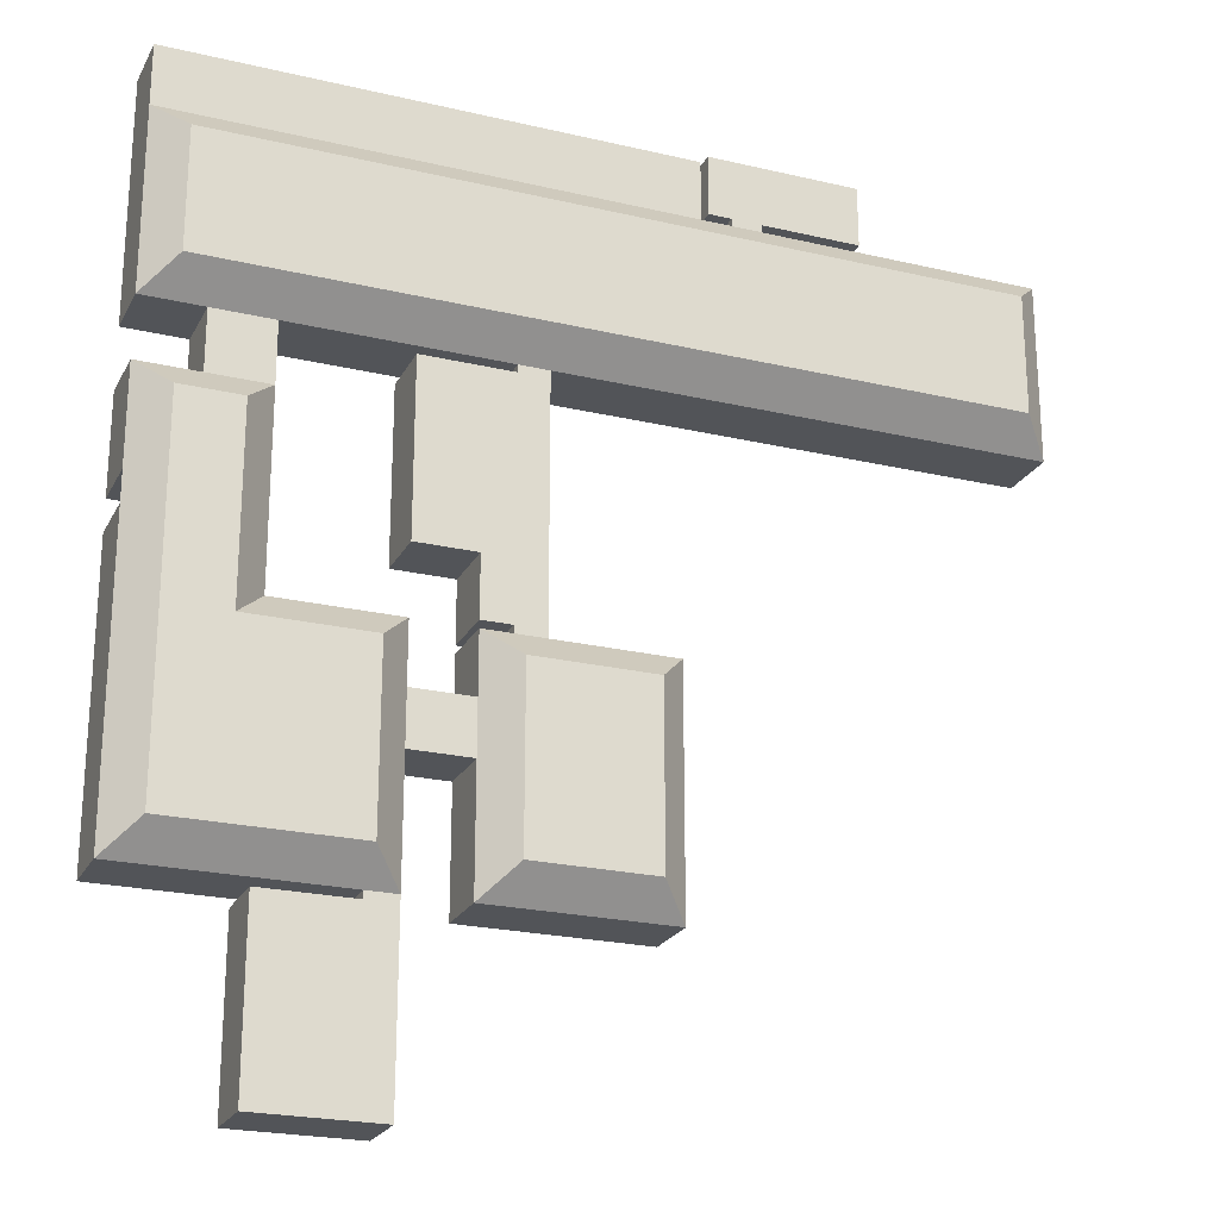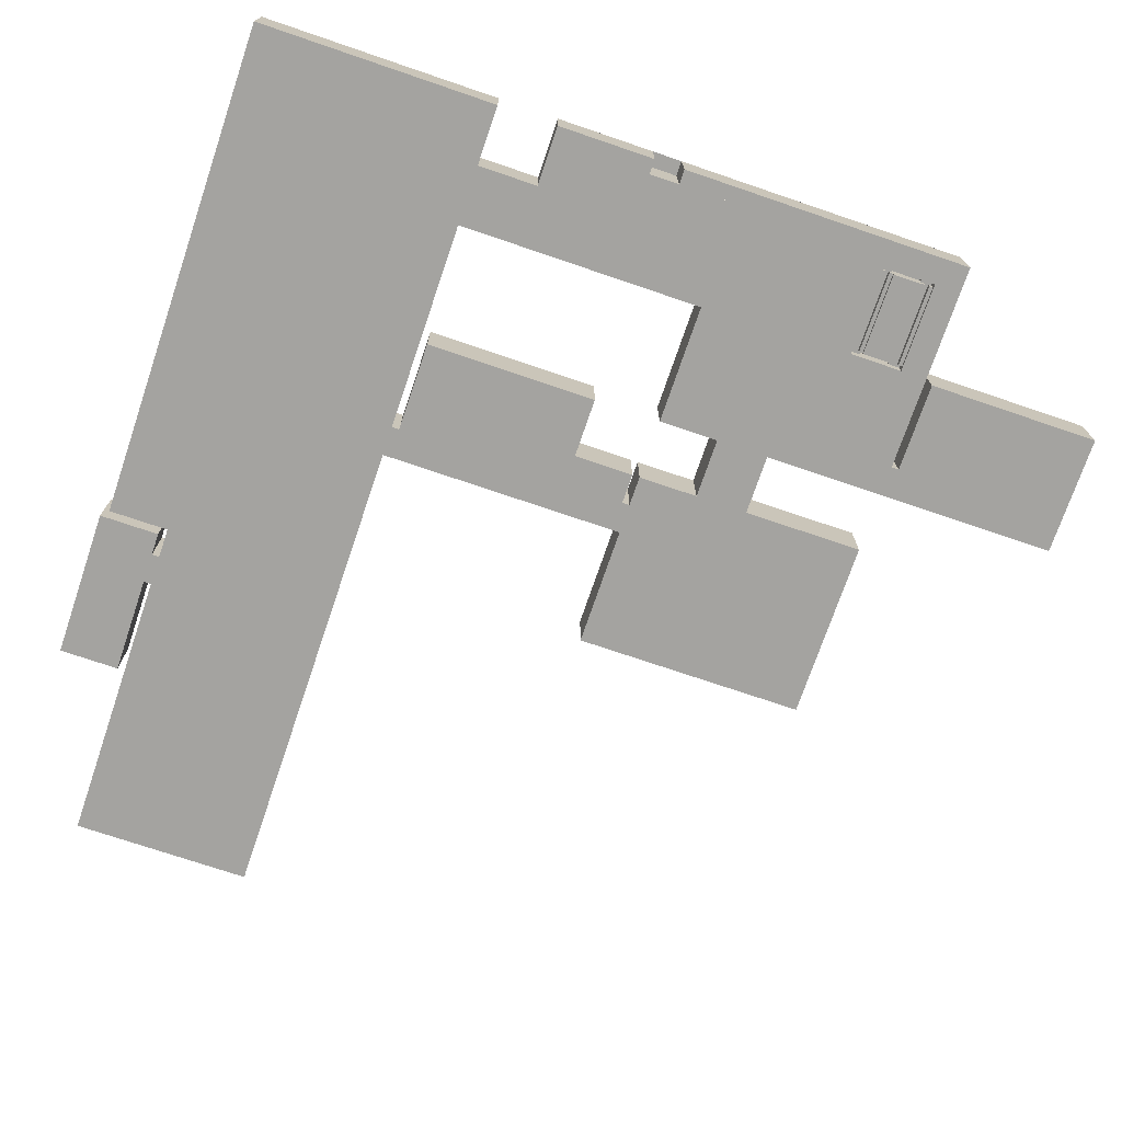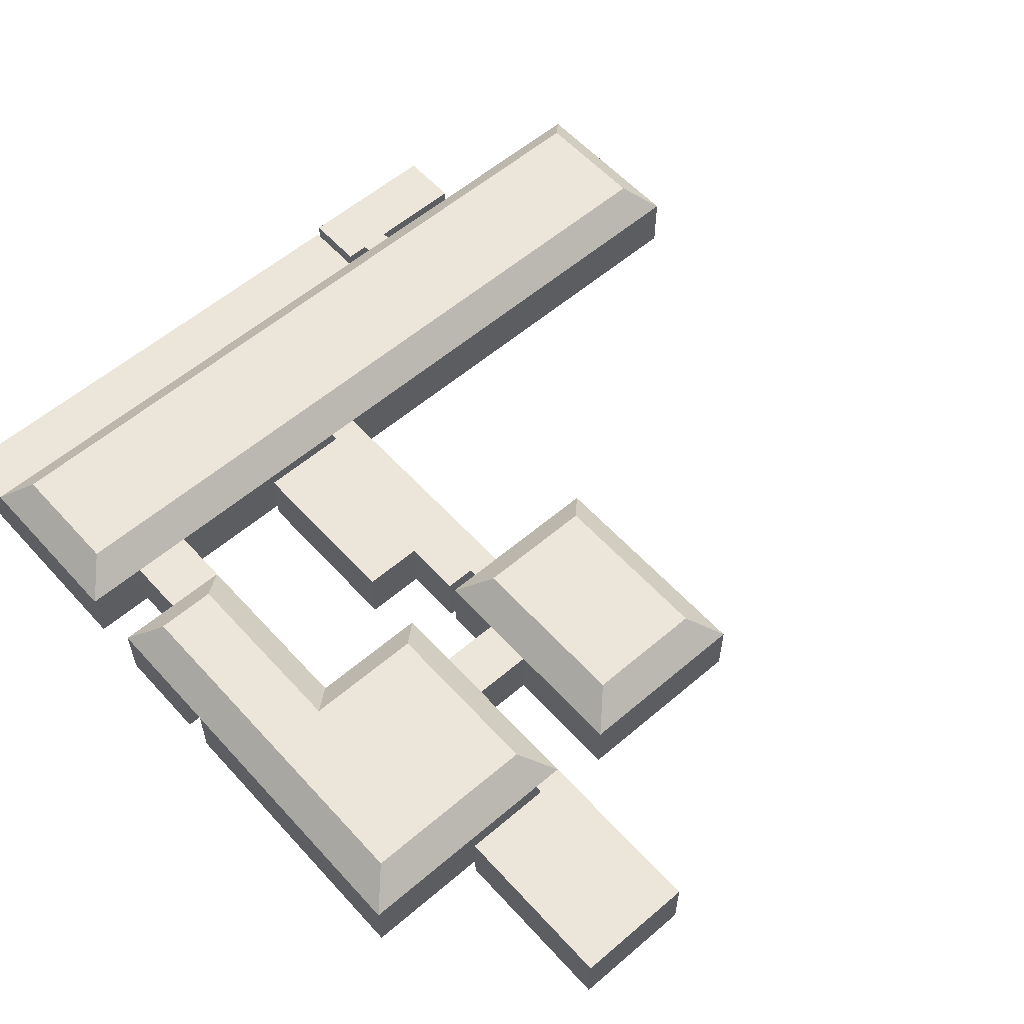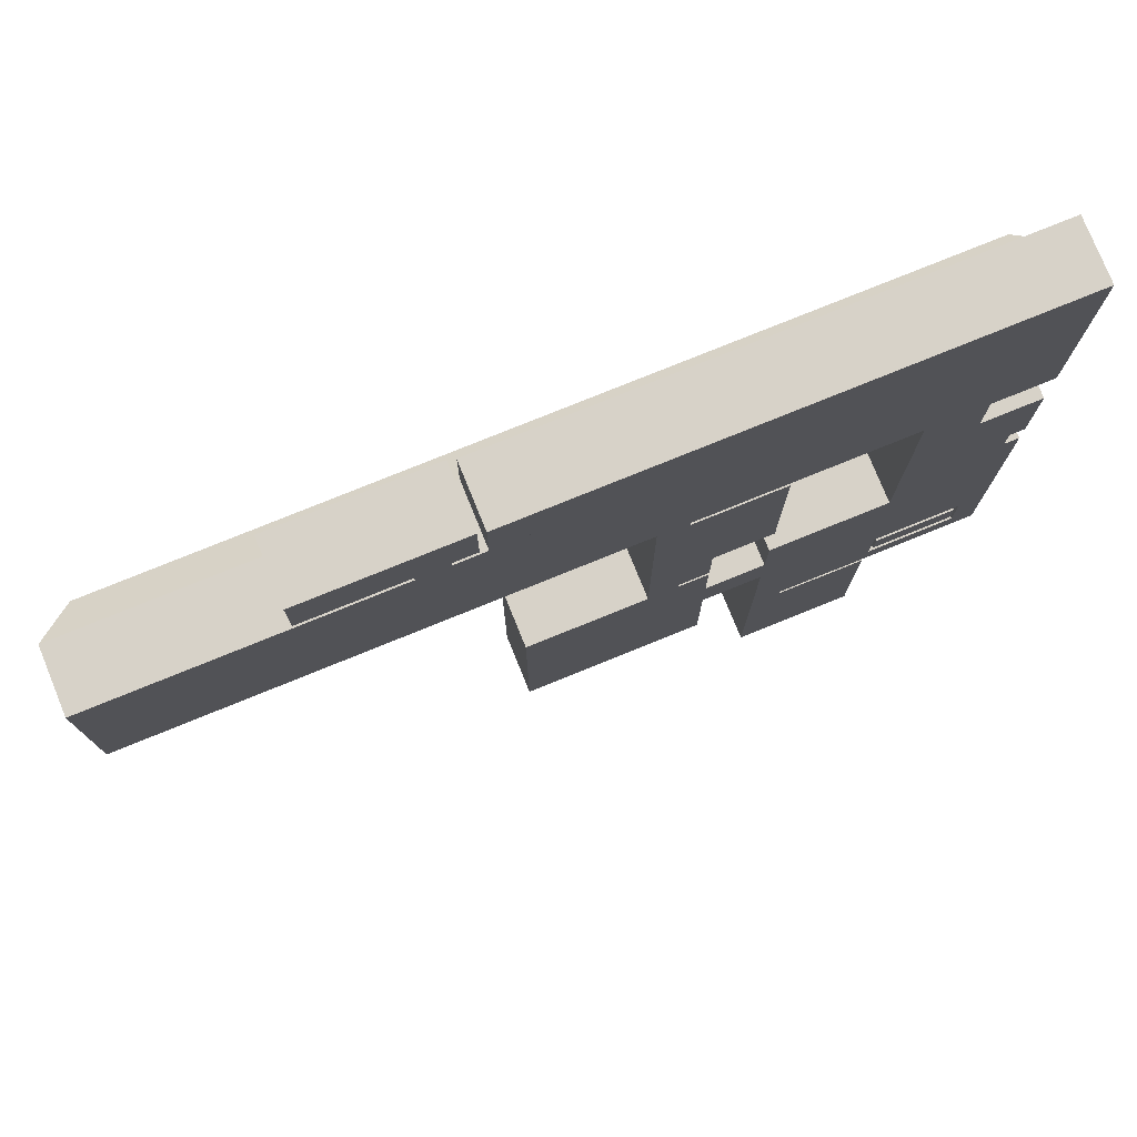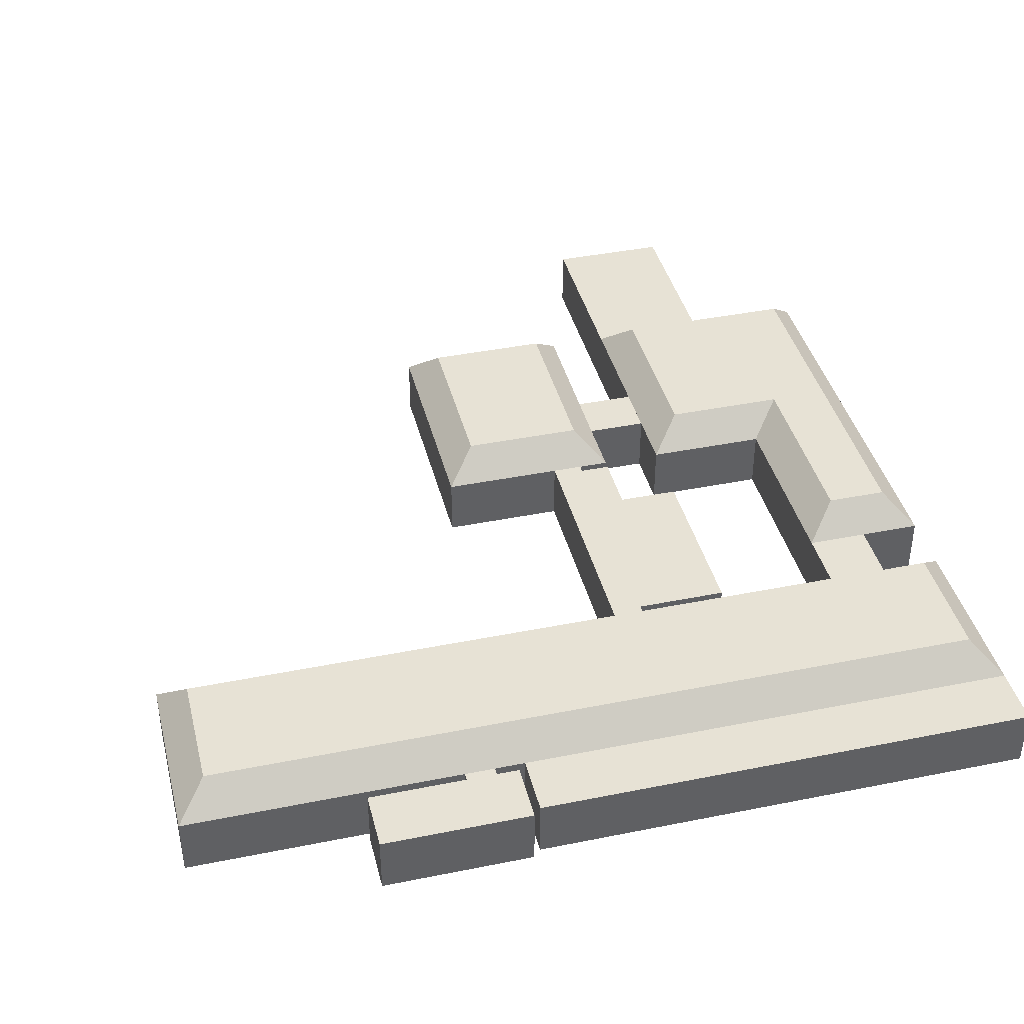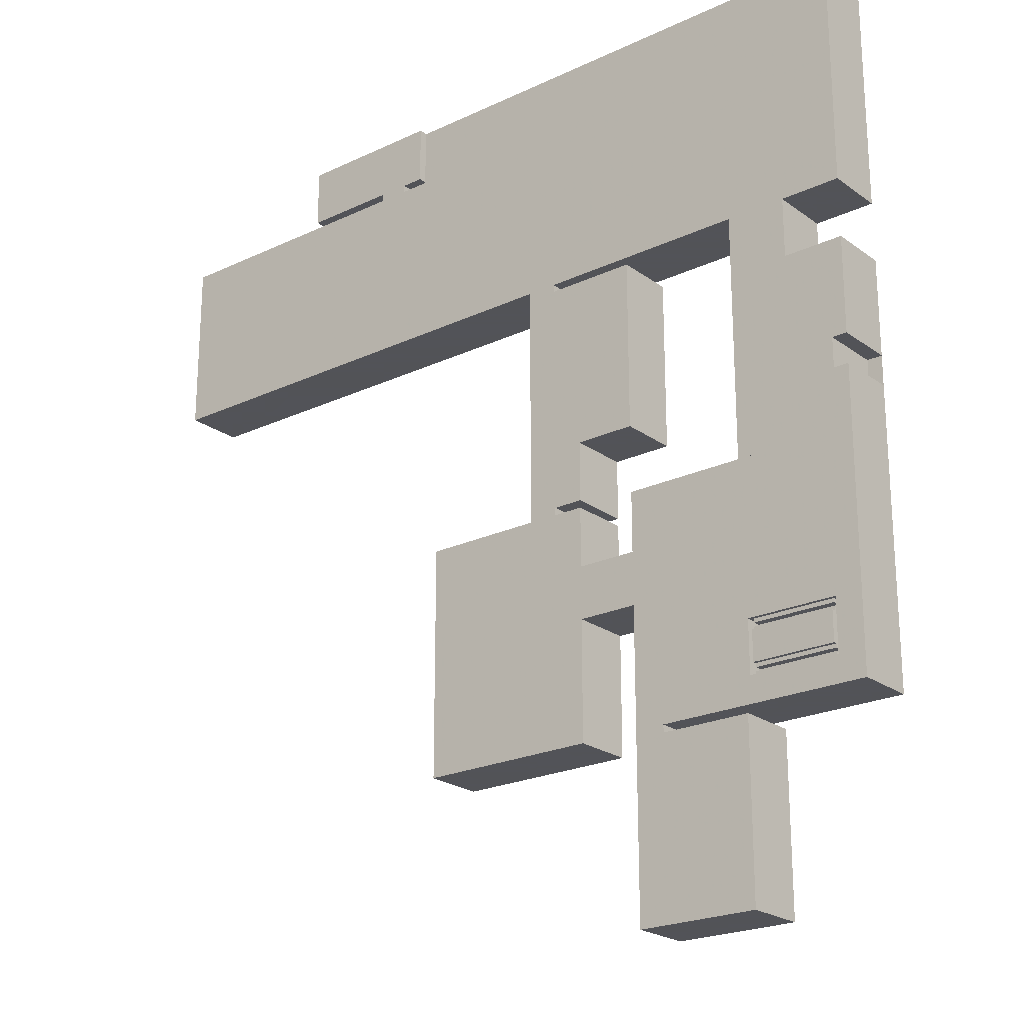
<metadata>
{"format":"obj","ext":"obj","renderer":"f3d","projection":"perspective","resolution":1024,"background":"white","views":[{"elev":-23.0,"azim":158.2,"up":"+Z"},{"elev":-73.0,"azim":71.2,"up":"+Y"},{"elev":57.5,"azim":138.4,"up":"+Y"},{"elev":77.4,"azim":-22.1,"up":"+Z"},{"elev":40.4,"azim":-13.9,"up":"+Y"},{"elev":-22.5,"azim":39.1,"up":"+Z"}]}
</metadata>
<code>
g Room1
v 256 256 1632
v 256 0 1632
v 256 0 1504
v 256 256 1504
v 288 48 640
v 288 16 640
v 288 16 624
v 288 48 624
v 512 256 2432
v 512 256 2304
v 512 0 2304
v 512 0 2432
v 768 256 2176
v 768 256 1888
v 768 0 1888
v 768 0 2176
v 272 48 624
v 288 0 624
v 272 0 624
v 272 0 1504
v 704 0 1504
v 768 0 1504
v 768 256 1504
v 128 256 1504
v 128 0 1504
v -128 0 1504
v -128 256 1504
v 272 64 624
v 272 64 672
v 288 64 672
v 640 64 672
v 656 64 672
v 656 64 624
v 272 0 672
v 640 48 800
v 640 16 800
v 640 16 816
v 640 48 816
v 768 256 2304
v 768 0 2304
v 704 0 2304
v 640 0 2304
v 640 256 2304
v 384 384 1376
v 640 384 1376
v 640 384 2176
v 384 384 2176
v -128 384 640
v 640 384 640
v -128 384 1376
v 656 96 656
v 656 96 672
v 640 96 672
v 288 96 672
v 272 96 672
v 272 96 656
v 256 256 2304
v 656 0 624
v 656 0 672
v 656 0 800
v 656 0 848
v 768 0 848
v 768 0 640
v 768 0 624
v 0 256 512
v 0 0 512
v 272 0 512
v 640 0 512
v 640 256 512
v 656 64 848
v 656 48 848
v 656 64 800
v 656 112 656
v 656 112 816
v 656 96 816
v 656 96 800
v 288 16 656
v 288 16 672
v 640 16 672
v 640 16 656
v -256 256 1024
v -256 0 1024
v -256 0 896
v -256 256 896
v -256 256 1504
v -256 256 1376
v -256 256 1248
v -256 256 512
v 288 0 672
v 640 0 672
v -128 0 480
v -256 0 480
v -256 256 480
v -128 256 480
v 768 256 1760
v 768 0 1760
v 256 256 2432
v 256 0 2432
v 256 0 2304
v 704 256 1760
v 704 256 1888
v 512 256 2560
v 256 256 2560
v 256 0 2560
v 768 256 512
v 768 256 640
v 640 48 640
v 640 16 640
v -128 256 512
v -128 0 512
v 656 48 624
v 640 48 624
v 288 48 816
v 288 16 816
v 288 48 672
v 288 96 800
v 288 64 800
v 288 48 800
v 288 16 800
v 288 0 800
v -256 0 624
v -256 0 512
v 640 16 624
v 272 96 816
v 272 96 800
v 640 96 800
v 272 112 816
v 272 112 656
v 704 0 1760
v 704 0 1888
v 640 48 832
v 640 16 832
v 640 16 848
v 640 48 848
v 272 48 848
v 288 48 848
v 272 64 848
v 288 16 832
v 288 16 848
v 656 0 512
v 768 0 512
v 640 48 656
v 640 48 672
v 272 0 848
v 288 0 848
v 288 48 832
v -256 0 1248
v 640 0 800
v 640 64 800
v 640 0 624
v 640 0 848
v 288 48 656
v 512 0 2560
v -256 0 1504
v -256 0 1376
v 272 64 800
v 272 0 800
f 1 2 3 4
f 5 6 7 8
f 9 10 11 12
f 13 14 15 16
f 17 8 7 18 19
f 4 3 20 21 22 23
f 24 25 26 27
f 28 29 30 31 32 33
f 34 29 28 17 19
f 35 36 37 38
f 39 40 41 42 43
f 44 45 46 47
f 48 49 45 44 50
f 51 52 53 54 55 56
f 47 57 1 4 44
f 58 59 60 61 62 63 64
f 65 66 67 68 69
f 70 71 61 60 72
f 51 73 74 75 76 52
f 77 78 79 80
f 81 82 83 84
f 50 85 86 87 81 84 88 48
f 89 90 79 78
f 91 92 93 94
f 95 23 22 96
f 44 4 24 27 85 50
f 97 98 99 57
f 100 101 14 95
f 59 32 52 76 72 60
f 10 9 102 103 97 57
f 103 104 98 97
f 49 105 106 23 95 14 13 39 46 45
f 5 107 108 6
f 94 109 88 93
f 91 110 109 94
f 28 33 111 112 8 17
f 113 38 37 114
f 46 39 43 10 57 47
f 43 42 11 10
f 89 78 115 30 54 116 117 118 119 120
f 48 88 109 65 69 105 49
f 84 83 121 122 88
f 7 6 108 123
f 124 125 116 126 76 75
f 127 74 73 128
f 106 63 62 22 23
f 32 31 53 52
f 129 130 101 100
f 41 40 16 15 130
f 131 132 133 134
f 135 136 134 71 70 137
f 133 132 138 139
f 122 92 93 88
f 69 68 140 141 105
f 142 80 79 143
f 92 122 110 91
f 144 145 139 136 135
f 127 124 75 74
f 113 114 119 118
f 136 139 138 146
f 82 147 87 81
f 53 31 143 79 90 148 36 35 149 126
f 64 141 140 68 67 19 18 150 58
f 24 4 3 25
f 138 132 131 146
f 145 151 133 139
f 71 134 133 151 61
f 73 51 56 128
f 21 20 3 2 99 11 42 41 130 129
f 115 78 77 152
f 13 16 40 39
f 77 80 142 152
f 119 114 37 36
f 143 31 30 115
f 72 76 126 149
f 123 150 18 7
f 58 150 123 112 111
f 102 9 12 153
f 128 56 55 125 124 127
f 89 120 148 90
f 22 21 129 96
f 144 20 21 22 62 61 151 145
f 112 123 108 107
f 130 15 14 101
f 96 129 100 95
f 85 154 155 86
f 116 125 156 117
f 32 59 58 111 33
f 105 141 64 63 106
f 118 117 149 35
f 55 29 34 157 156 125
f 86 155 147 87
f 154 26 25 3 20 144 157 34 19 67 66 110 122 121 83 82 147 155
f 119 36 148 120
f 99 98 104 153 12 11
f 57 99 2 1
f 65 109 110 66
f 153 104 103 102
f 70 72 149 117 156 137
f 85 27 26 154
f 144 135 137 156 157
f 30 29 55 54
g Room2
v -768 0 1536
v -768 0 1792
v -512 0 1792
v -512 0 1664
v -512 0 1536
v -640 0 1536
v -768 0 2560
v -640 0 2560
v -640 256 2560
v -768 256 2560
v -256 256 2400
v -256 0 2400
v -256 0 2528
v -256 256 2528
v -512 256 1664
v -512 256 1792
v -640 256 1536
v -512 256 1536
v -640 256 2528
v -768 256 2528
v -768 256 1536
v -768 256 1792
v -768 0 2528
v -640 0 1504
v -640 256 1504
v -256 256 1920
v -256 0 1920
v -384 0 1792
v -256 0 1792
v -256 256 1792
v -384 256 1792
v -384 256 2528
v -512 256 2528
v -640 0 2528
v -384 0 2528
v -512 0 2528
v -768 256 1504
v -768 0 1504
f 158 159 160 161 162 163
f 164 165 166 167
f 168 169 170 171
f 172 161 160 173
f 174 163 162 175
f 176 166 167 177
f 158 178 179 177 180 159
f 181 163 174 182
f 183 184 169 168
f 185 186 187 188
f 179 173 188 187 183 168 171 189 190 176 177
f 164 180 177 167
f 191 165 166 176
f 180 164 165 191
f 171 170 192 189
f 160 185 188 173
f 189 192 193 190
f 187 186 184 183
f 175 162 161 172
f 180 191 193 192 170 169 184 186 185 160 159
f 182 174 178 194
f 195 158 163 181
f 181 195 194 182
f 174 175 172 173 179 178
f 190 193 191 176
f 158 195 194 178
g Room3
v -512 256 1024
v -512 0 1024
v -384 0 1024
v -384 256 1024
v -1152 256 512
v -1280 256 512
v -1280 0 512
v -1152 0 512
v -768 0 1504
v -896 0 1504
v -896 256 1504
v -768 256 1504
v -512 256 1376
v -512 0 1376
v -512 0 1504
v -512 256 1504
v -640 0 1504
v -640 256 1504
v -1280 0 640
v -1280 256 640
v -1280 256 1376
v -1280 0 1376
v -640 384 640
v -512 256 512
v -512 256 640
v -512 256 896
v -512 256 1248
v -640 384 1376
v -1152 256 1504
v -1152 0 1504
v -1280 0 1504
v -512 0 1248
v -512 0 896
v -512 0 640
v -512 0 512
v -640 0 512
v -1280 256 1504
v -1152 384 1376
v -384 0 1248
v -256 0 1248
v -256 0 1024
v -384 256 1248
v -256 256 1024
v -640 256 512
v -1152 384 640
v -256 256 1248
f 196 197 198 199
f 200 201 202 203
f 204 205 206 207
f 208 209 210 211
f 210 212 213 211
f 214 215 216 217
f 218 219 220 221 196 222 208 211 223
f 224 206 205 225
f 226 225 205 204 212 210 209 227 197 228 229 230 231 203 202 214 217
f 223 211 213 207 206 224 232 233
f 197 227 234 235 236 198
f 237 234 227 222
f 199 198 236 238
f 220 229 228 221
f 200 203 231 239
f 215 214 202 201
f 217 216 232 226
f 219 230 229 220
f 222 227 209 208
f 196 221 228 197
f 240 201 200 239 219 218
f 233 232 216 215 201 240
f 238 241 237 222 196 199
f 218 223 233 240
f 241 235 234 237
f 232 224 225 226
f 239 231 230 219
g Room4
v 256 256 -128
v 256 0 -128
v 256 0 352
v 256 256 352
v -256 0 480
v -128 0 480
v 0 0 480
v 128 0 480
v 256 0 480
v 256 0 -256
v 128 0 -256
v -128 0 -256
v -256 0 -256
v -256 0 -128
v -256 0 352
v -256 256 -128
v -256 256 -256
v 128 256 480
v 256 256 480
v 0 256 480
v -128 256 -256
v 128 256 -256
v -256 256 352
v -256 256 480
v -128 256 480
v 256 256 -256
f 242 243 244 245
f 246 247 248 249 250 244 243 251 252 253 254 255 256
f 257 255 254 258
f 250 249 259 260
f 249 248 261 259
f 245 244 250 260
f 262 253 252 263
f 262 258 254 253
f 246 256 264 265
f 248 247 266 261
f 263 252 251 267
f 258 262 263 267 242 245 260 259 261 266 265 264 257
f 256 255 257 264
f 243 242 267 251
g Room5
v -2688 384 3200
v -2816 256 3328
v -2816 256 3200
v -2816 256 2688
v -2816 256 2560
v -2688 384 2688
v -1376 256 3584
v -1376 0 3584
v -1376 0 3456
v -1376 256 3456
v 640 256 3584
v 640 0 3584
v -1248 0 3584
v -1248 256 3584
v -1760 256 3328
v -1632 256 3328
v -1632 0 3328
v -1760 0 3328
v -2688 0 3328
v -2688 256 3328
v -2816 0 3328
v 768 256 3456
v 768 0 3456
v 768 0 3584
v 768 256 3584
v -1376 0 3328
v 768 0 3328
v -2688 256 2560
v -2048 256 2560
v -896 256 2560
v -768 256 2560
v -640 256 2560
v -512 256 2560
v 128 256 2560
v 256 256 2560
v 512 256 2560
v 640 256 2560
v 768 256 2560
v 640 384 2688
v -896 0 2560
v -768 0 2560
v -1376 256 3328
v -1504 0 3328
v -1504 256 3328
v -640 0 2560
v -512 0 2560
v 768 256 2688
v 768 256 3328
v 640 384 3200
v -1375 384 3200
v 128 0 2560
v 640 0 2560
v 512 0 2560
v 768 0 2560
v 768 0 2688
v -2688 0 2560
v -2048 0 2560
v -2816 0 2560
v -2816 0 2688
v 256 0 2560
v -2816 0 3200
f 268 269 270 271 272 273
f 274 275 276 277
f 278 279 280 281
f 281 280 275 274
f 282 283 284 285
f 282 285 286 287
f 287 286 288 269
f 289 290 291 292
f 293 276 275 280 279 291 290 294
f 273 272 295 296 297 298 299 300 301 302 303 304 305 306
f 298 297 307 308
f 309 293 310 311
f 277 276 293 309
f 300 299 312 313
f 306 305 314 315 316
f 309 311 283 282 287 269 268 317
f 301 300 313 318
f 315 309 317 316
f 319 304 303 320
f 305 321 322 314
f 295 323 324 296
f 272 325 323 295
f 310 284 283 311
f 297 296 324 307
f 315 289 292 278 281 274 277 309
f 326 325 272 271
f 294 322 321 319 320 327 318 313 312 308 307 324 323 325 326 328 288 286 285 284 310 293
f 292 291 279 278
f 270 328 326 271
f 304 319 321 305
f 270 269 288 328
f 302 301 318 327
f 314 322 294 290 289 315
f 306 316 268 273
g Room6
v -1504 0 3360
v -1408 0 3360
v -1408 256 3360
v -1504 256 3360
v -1408 256 3616
v -1664 256 3616
v -1792 256 3616
v -2048 256 3616
v -2048 256 3360
v -1760 256 3360
v -1632 256 3360
v -1632 0 3328
v -1632 0 3360
v -1504 0 3328
v -1504 256 3328
v -1632 256 3328
v -1760 0 3360
v -1792 0 3616
v -2048 0 3616
v -1408 0 3616
v -1664 0 3616
v -2048 0 3360
f 329 330 331 332
f 331 333 334 335 336 337 338 339 332
f 340 341 329 342
f 343 332 339 344
f 338 345 341 339
f 336 335 346 347
f 334 333 348 349
f 341 340 344 339
f 347 346 349 348 330 329 341 345 350
f 342 329 332 343
f 349 346 335 334
f 333 331 330 348
f 337 336 347 350
f 345 338 337 350

</code>
